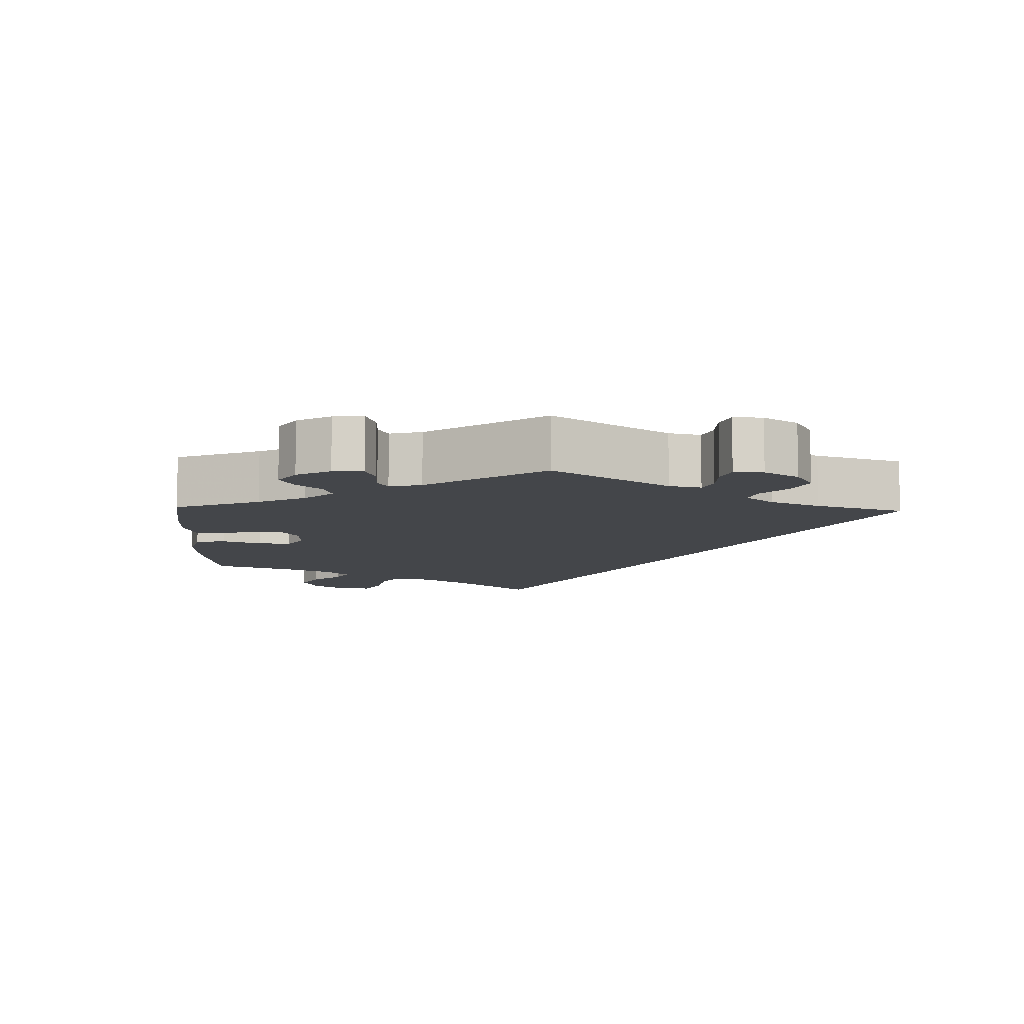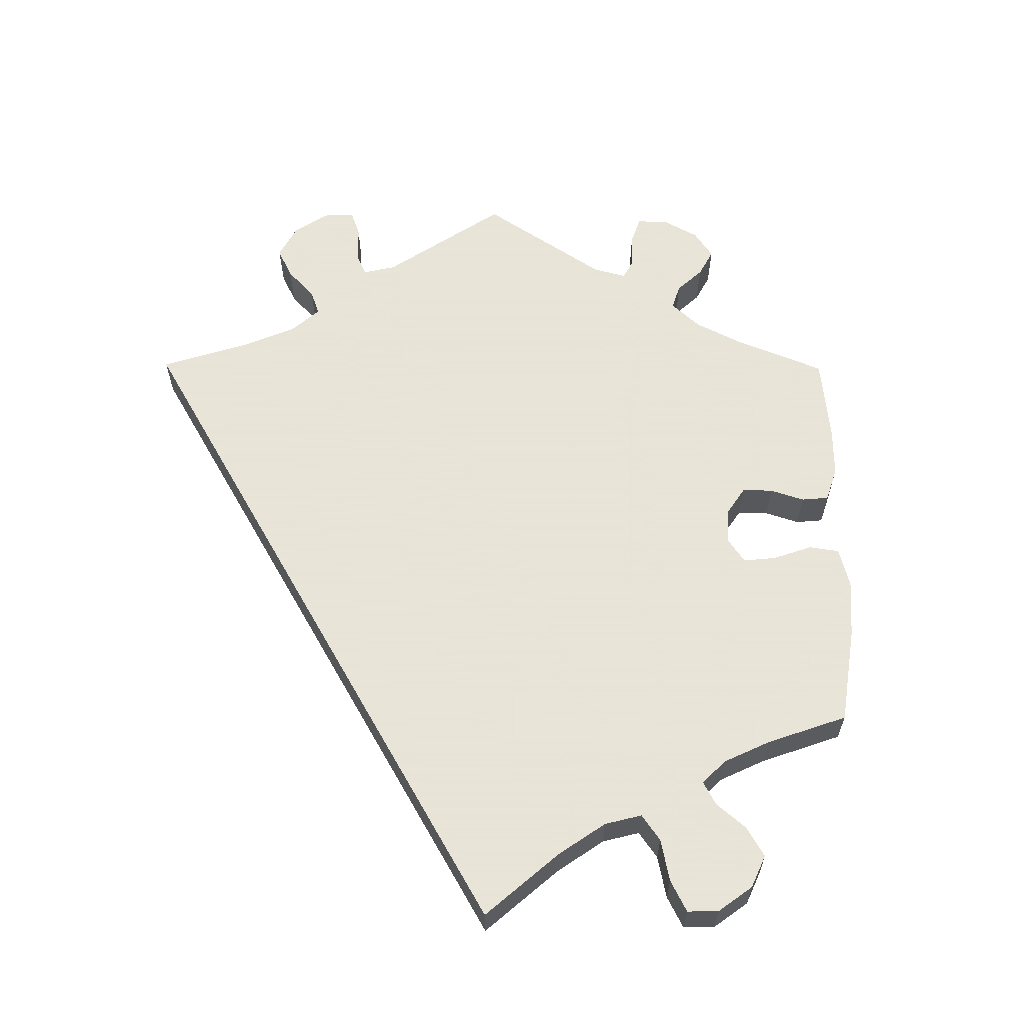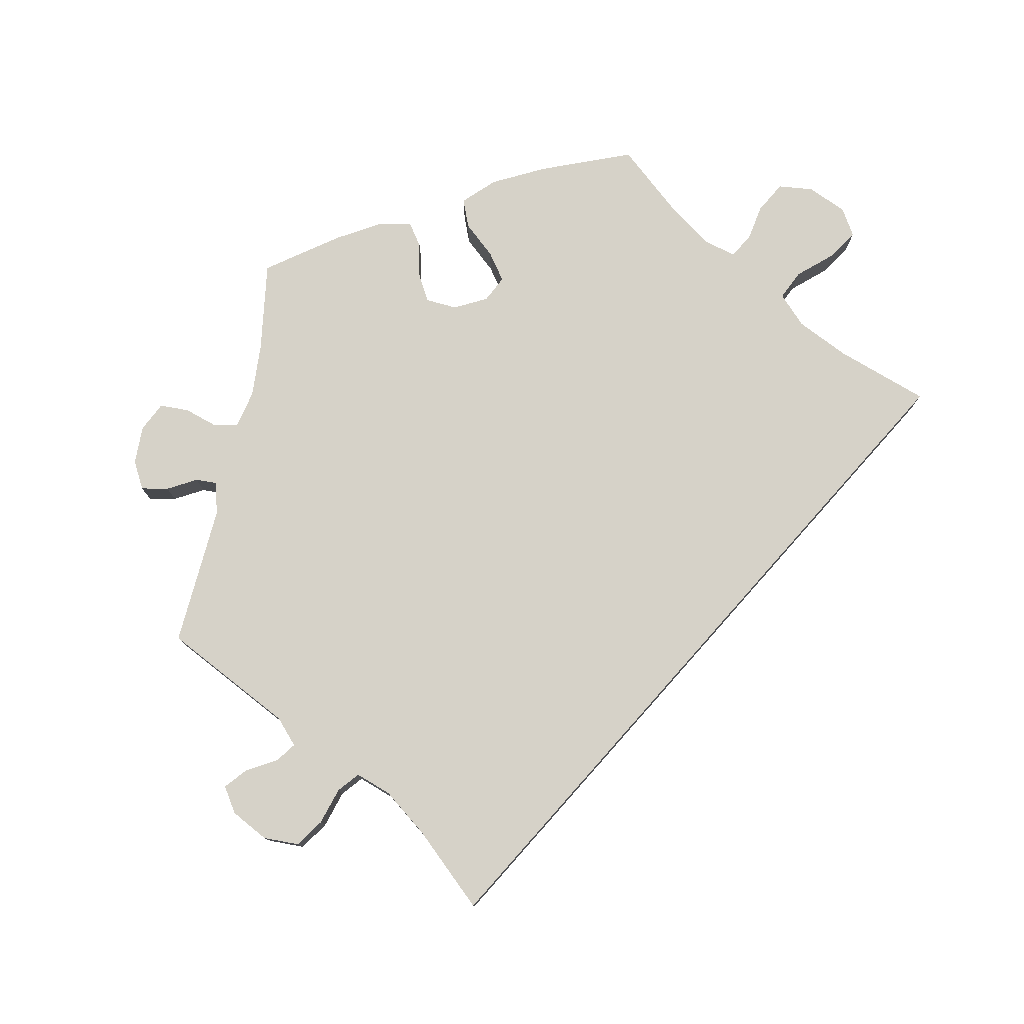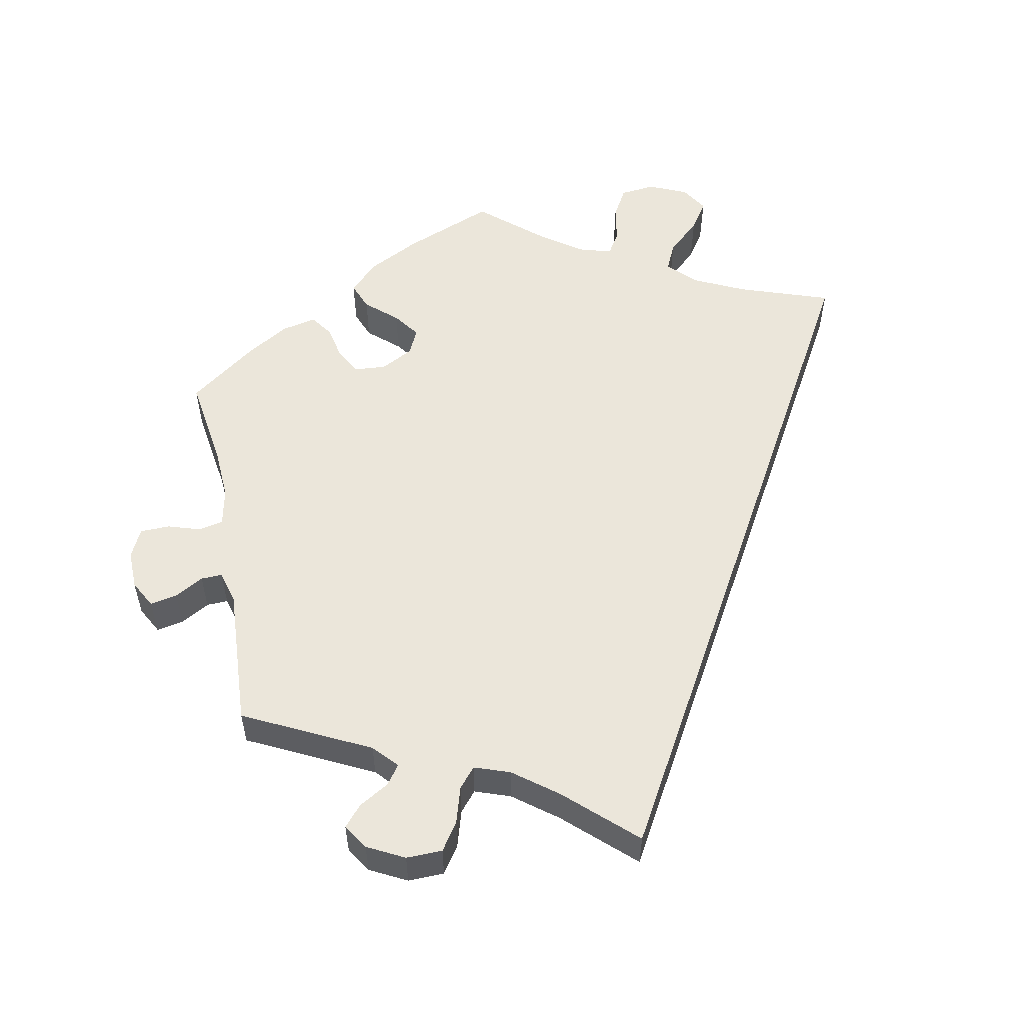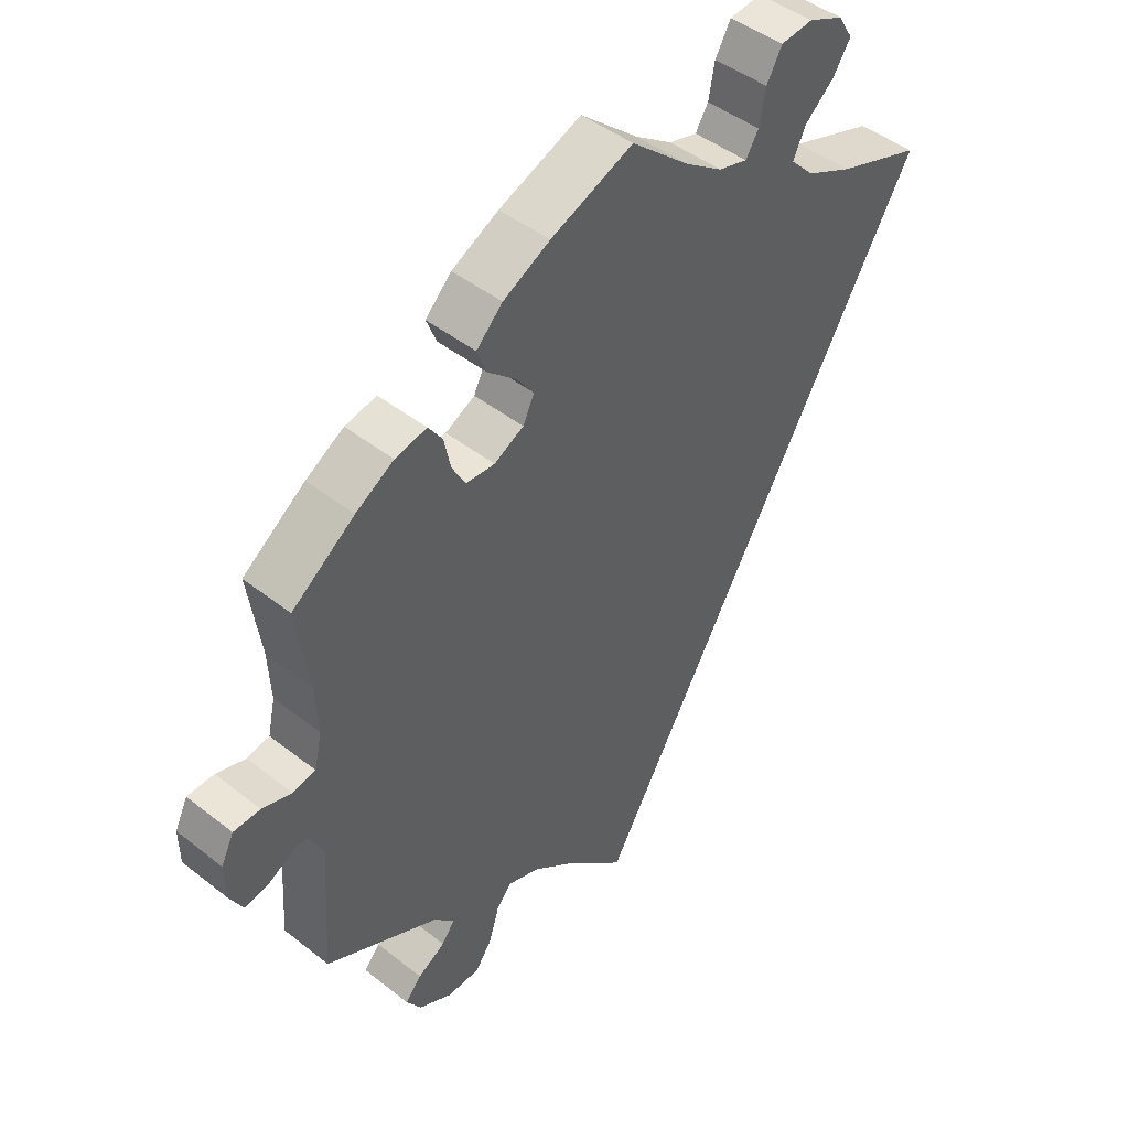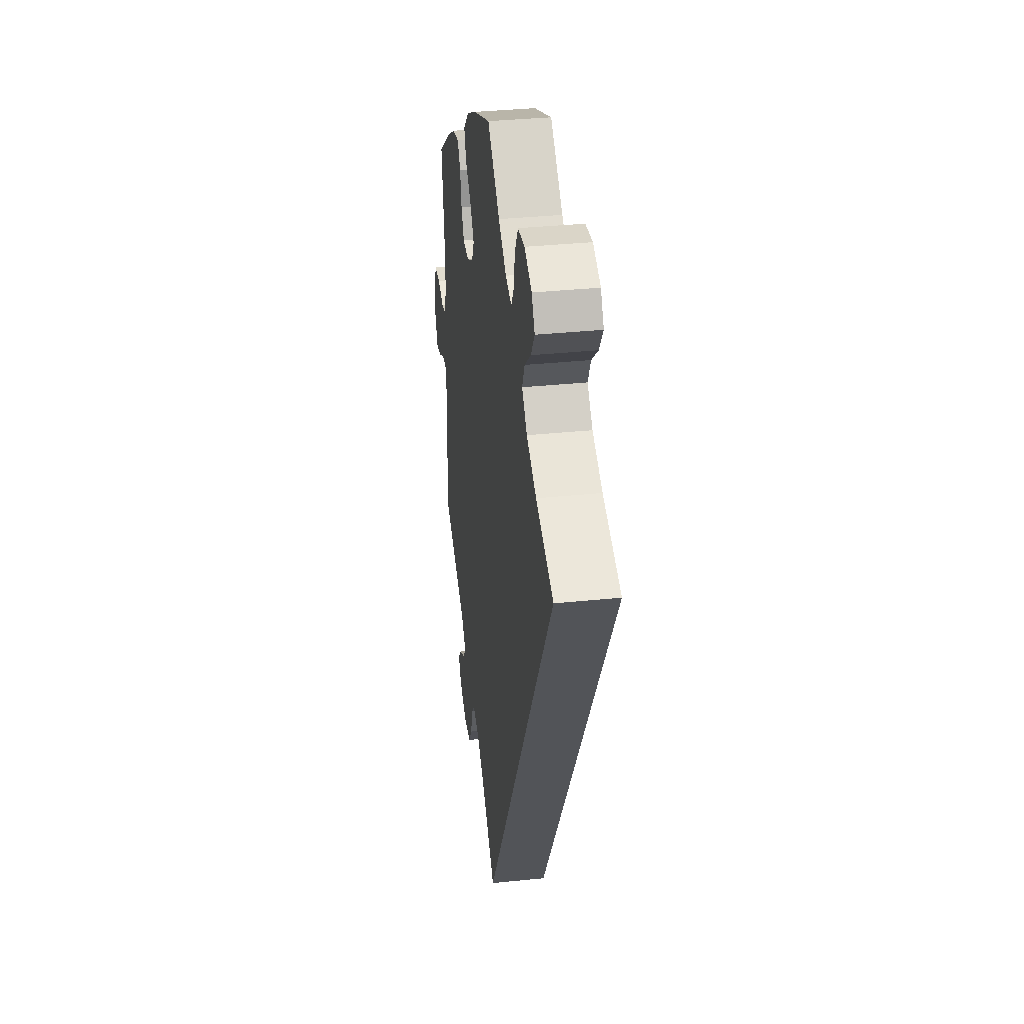
<metadata>
{"format":"obj","ext":"obj","renderer":"f3d","projection":"perspective","resolution":1024,"background":"white","views":[{"elev":-9.5,"azim":118.2,"up":"+Y"},{"elev":61.4,"azim":-59.6,"up":"+Y"},{"elev":78.0,"azim":-168.4,"up":"+Y"},{"elev":54.8,"azim":168.9,"up":"+Y"},{"elev":45.7,"azim":132.1,"up":"+Z"},{"elev":35.5,"azim":-97.8,"up":"+Z"}]}
</metadata>
<code>
v -0.501 0.07 0.289
v -0.377 0.07 0.332
v -0.308 0.07 0.365
v -0.272 0.07 0.402
v -0.29 0.07 0.441
v -0.334 0.07 0.48
v -0.36 0.07 0.52
v -0.338 0.07 0.556
v -0.286 0.07 0.579
v -0.238 0.07 0.574
v -0.215 0.07 0.533
v -0.206 0.07 0.483
v -0.187 0.07 0.452
v -0.144 0.07 0.464
v -0.088 0.07 0.503
v -0.001 0.07 0.578
v 0.122 0.07 0.529
v 0.192 0.07 0.493
v 0.231 0.07 0.454
v 0.216 0.07 0.416
v 0.174 0.07 0.379
v 0.148 0.07 0.343
v 0.165 0.07 0.308
v 0.209 0.07 0.285
v 0.252 0.07 0.288
v 0.272 0.07 0.324
v 0.282 0.07 0.371
v 0.303 0.07 0.401
v 0.35 0.07 0.391
v 0.407 0.07 0.357
v 0.5 0.07 0.289
v 0.482 0.07 0.165
v 0.478 0.07 0.092
v 0.489 0.07 0.041
v 0.523 0.07 0.034
v 0.567 0.07 0.048
v 0.607 0.07 0.047
v 0.626 0.07 0.008
v 0.625 0.07 -0.045
v 0.605 0.07 -0.082
v 0.568 0.07 -0.075
v 0.529 0.07 -0.053
v 0.5 0.07 -0.052
v 0.488 0.07 -0.096
v 0.5 0.07 -0.289
v 0.33 0.07 -0.374
v 0.3 0.07 -0.407
v 0.319 0.07 -0.433
v 0.36 0.07 -0.457
v 0.384 0.07 -0.485
v 0.362 0.07 -0.519
v 0.312 0.07 -0.545
v 0.263 0.07 -0.544
v 0.238 0.07 -0.507
v 0.223 0.07 -0.457
v 0.2 0.07 -0.43
v 0.152 0.07 -0.447
v 0.093 0.07 -0.492
v 0 0.07 -0.578
v -0.501 0 0.289
v -0.377 0 0.332
v -0.308 0 0.365
v -0.272 0 0.402
v -0.29 0 0.441
v -0.334 0 0.48
v -0.36 0 0.52
v -0.338 0 0.556
v -0.286 0 0.579
v -0.238 0 0.574
v -0.215 0 0.533
v -0.206 0 0.483
v -0.187 0 0.452
v -0.144 0 0.464
v -0.088 0 0.503
v -0.001 0 0.578
v 0.122 0 0.529
v 0.192 0 0.493
v 0.231 0 0.454
v 0.216 0 0.416
v 0.174 0 0.379
v 0.148 0 0.343
v 0.165 0 0.308
v 0.209 0 0.285
v 0.252 0 0.288
v 0.272 0 0.324
v 0.282 0 0.371
v 0.303 0 0.401
v 0.35 0 0.391
v 0.407 0 0.357
v 0.5 0 0.289
v 0.482 0 0.165
v 0.478 0 0.092
v 0.489 0 0.041
v 0.523 0 0.034
v 0.567 0 0.048
v 0.607 0 0.047
v 0.626 0 0.008
v 0.625 0 -0.045
v 0.605 0 -0.082
v 0.568 0 -0.075
v 0.529 0 -0.053
v 0.5 0 -0.052
v 0.488 0 -0.096
v 0.5 0 -0.289
v 0.33 0 -0.374
v 0.3 0 -0.407
v 0.319 0 -0.433
v 0.36 0 -0.457
v 0.384 0 -0.485
v 0.362 0 -0.519
v 0.312 0 -0.545
v 0.263 0 -0.544
v 0.238 0 -0.507
v 0.223 0 -0.457
v 0.2 0 -0.43
v 0.152 0 -0.447
v 0.093 0 -0.492
v 0 0 -0.578
f 58 59 1 2
f 57 58 2 3
f 56 57 3 4
f 55 56 4 5
f 52 53 54 55
f 52 55 5
f 51 52 5
f 48 49 50 51
f 47 48 51
f 47 51 5
f 46 47 5
f 44 45 46 5
f 43 44 5 6
f 42 43 6 7
f 35 36 37 38
f 34 35 38 39
f 29 30 31 32
f 29 32 33
f 26 27 28 29
f 25 26 29 33
f 24 25 33 34
f 18 19 20 21
f 18 21 22
f 15 16 17 18
f 14 15 18 22
f 13 14 22 23
f 9 10 11 12
f 9 12 13
f 8 9 13
f 7 8 13
f 34 39 40 41
f 24 34 41 42
f 23 24 42
f 7 13 23 42
f 61 60 118 117
f 62 61 117 116
f 63 62 116 115
f 64 63 115 114
f 114 113 112 111
f 64 114 111
f 64 111 110
f 110 109 108 107
f 110 107 106
f 64 110 106
f 64 106 105
f 64 105 104 103
f 65 64 103 102
f 66 65 102 101
f 97 96 95 94
f 98 97 94 93
f 91 90 89 88
f 92 91 88
f 88 87 86 85
f 92 88 85 84
f 93 92 84 83
f 80 79 78 77
f 81 80 77
f 77 76 75 74
f 81 77 74 73
f 82 81 73 72
f 71 70 69 68
f 72 71 68
f 72 68 67
f 72 67 66
f 100 99 98 93
f 101 100 93 83
f 101 83 82
f 101 82 72 66
f 1 60 61 2
f 2 61 62 3
f 3 62 63 4
f 4 63 64 5
f 5 64 65 6
f 6 65 66 7
f 7 66 67 8
f 8 67 68 9
f 9 68 69 10
f 10 69 70 11
f 11 70 71 12
f 12 71 72 13
f 13 72 73 14
f 14 73 74 15
f 15 74 75 16
f 16 75 76 17
f 17 76 77 18
f 18 77 78 19
f 19 78 79 20
f 20 79 80 21
f 21 80 81 22
f 22 81 82 23
f 23 82 83 24
f 24 83 84 25
f 25 84 85 26
f 26 85 86 27
f 27 86 87 28
f 28 87 88 29
f 29 88 89 30
f 30 89 90 31
f 31 90 91 32
f 32 91 92 33
f 33 92 93 34
f 34 93 94 35
f 35 94 95 36
f 36 95 96 37
f 37 96 97 38
f 38 97 98 39
f 39 98 99 40
f 40 99 100 41
f 41 100 101 42
f 42 101 102 43
f 43 102 103 44
f 44 103 104 45
f 45 104 105 46
f 46 105 106 47
f 47 106 107 48
f 48 107 108 49
f 49 108 109 50
f 50 109 110 51
f 51 110 111 52
f 52 111 112 53
f 53 112 113 54
f 54 113 114 55
f 55 114 115 56
f 56 115 116 57
f 57 116 117 58
f 58 117 118 59
f 59 118 60 1

</code>
